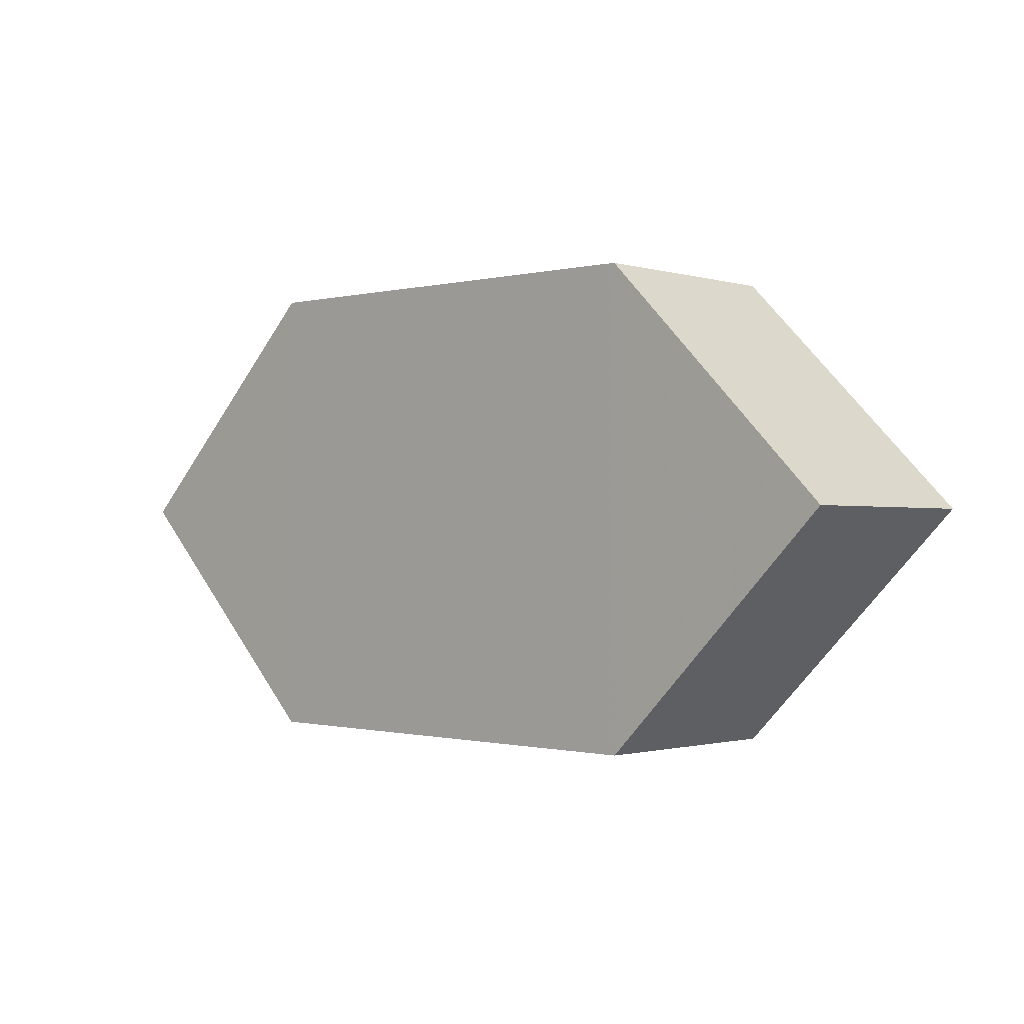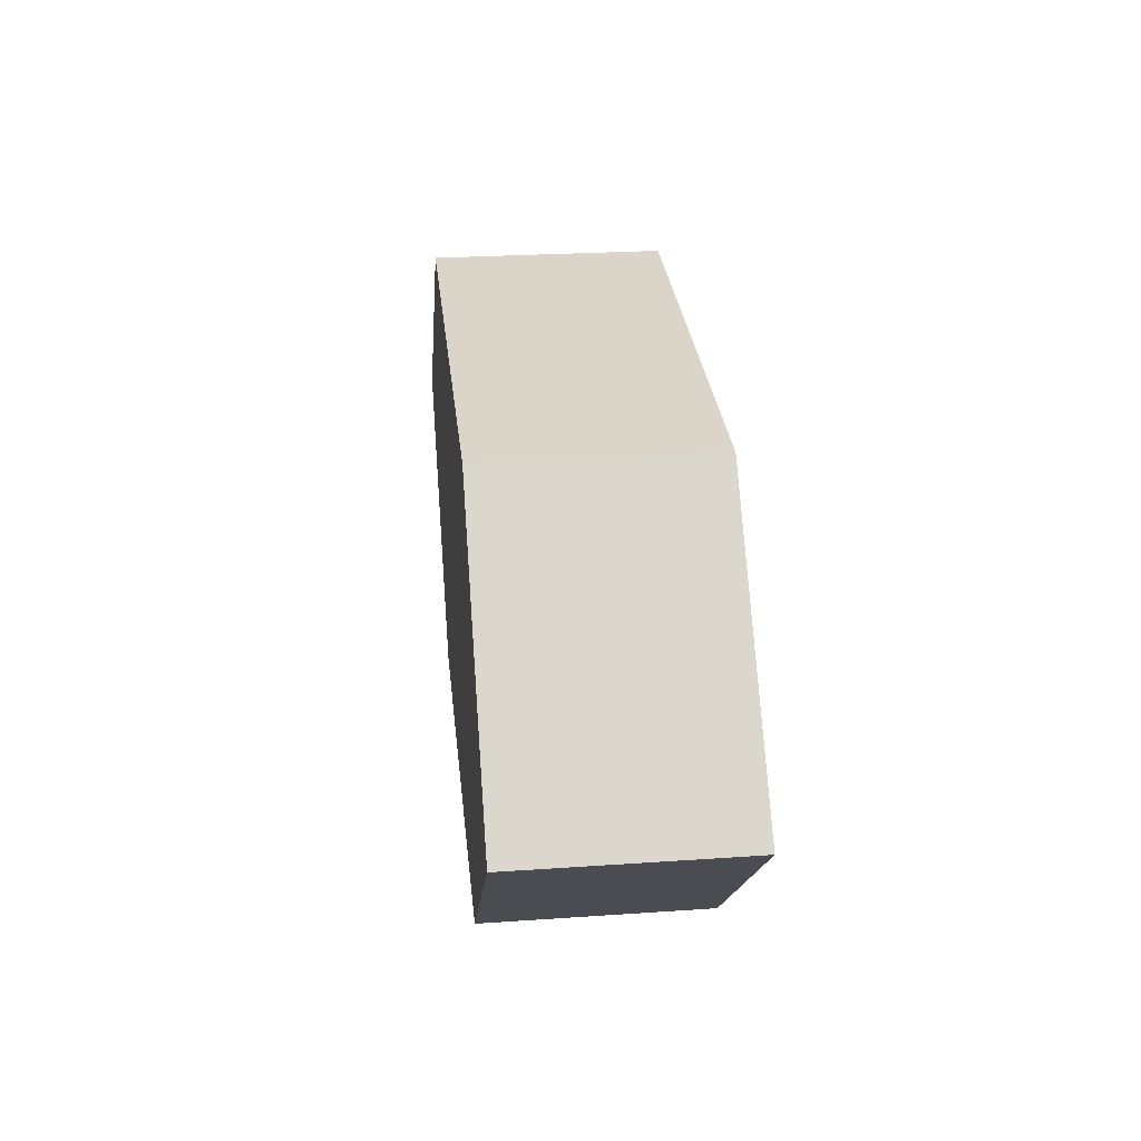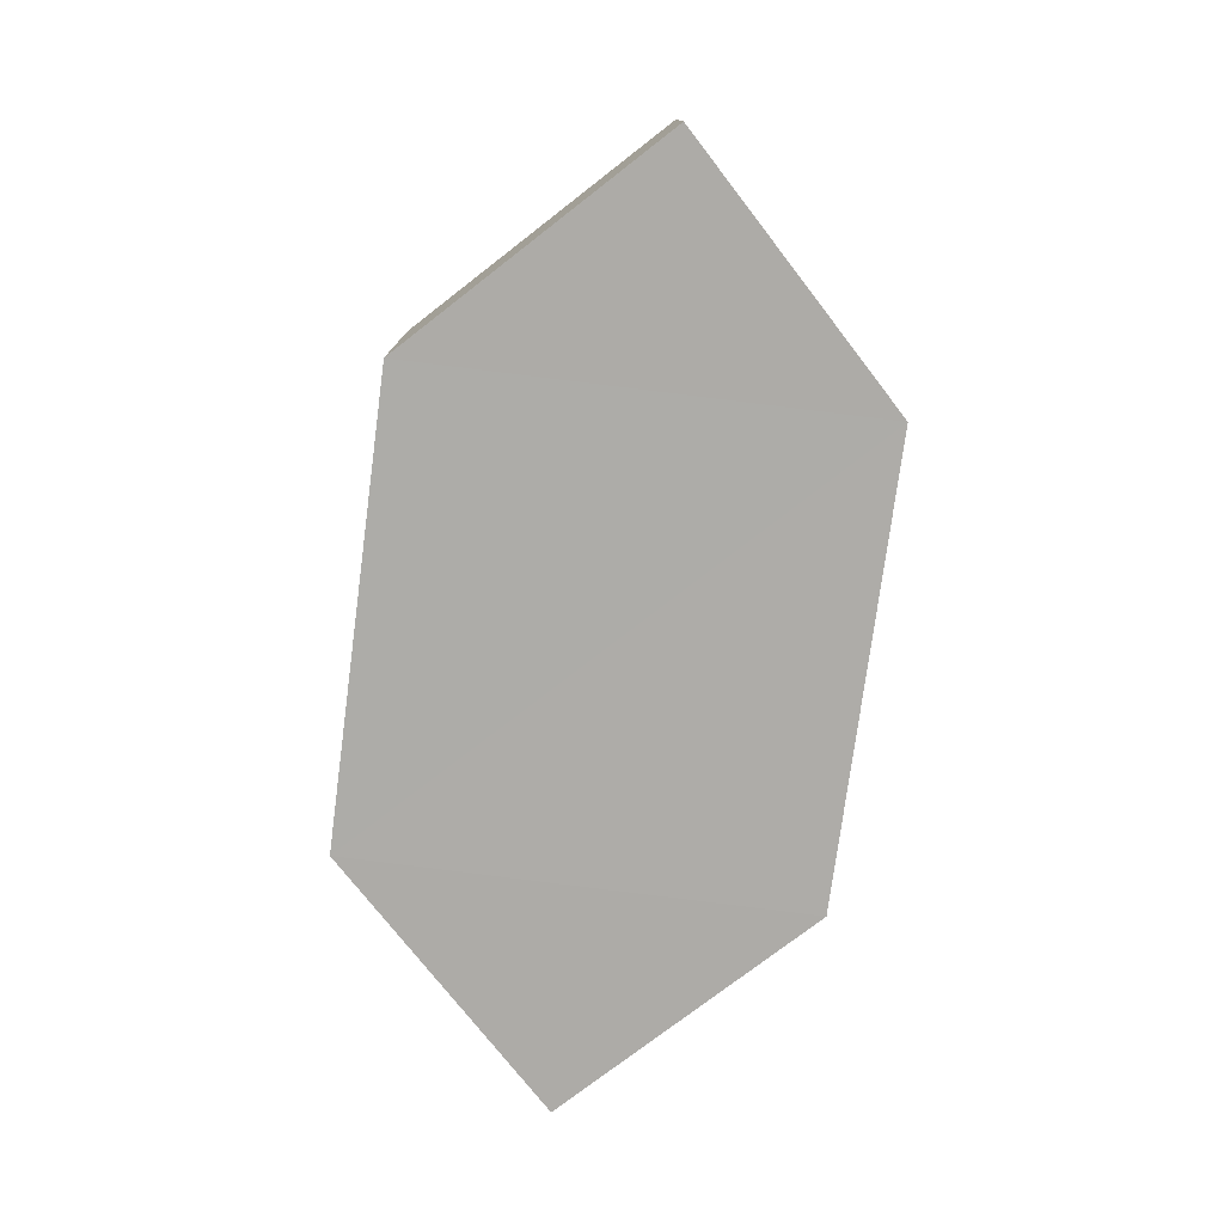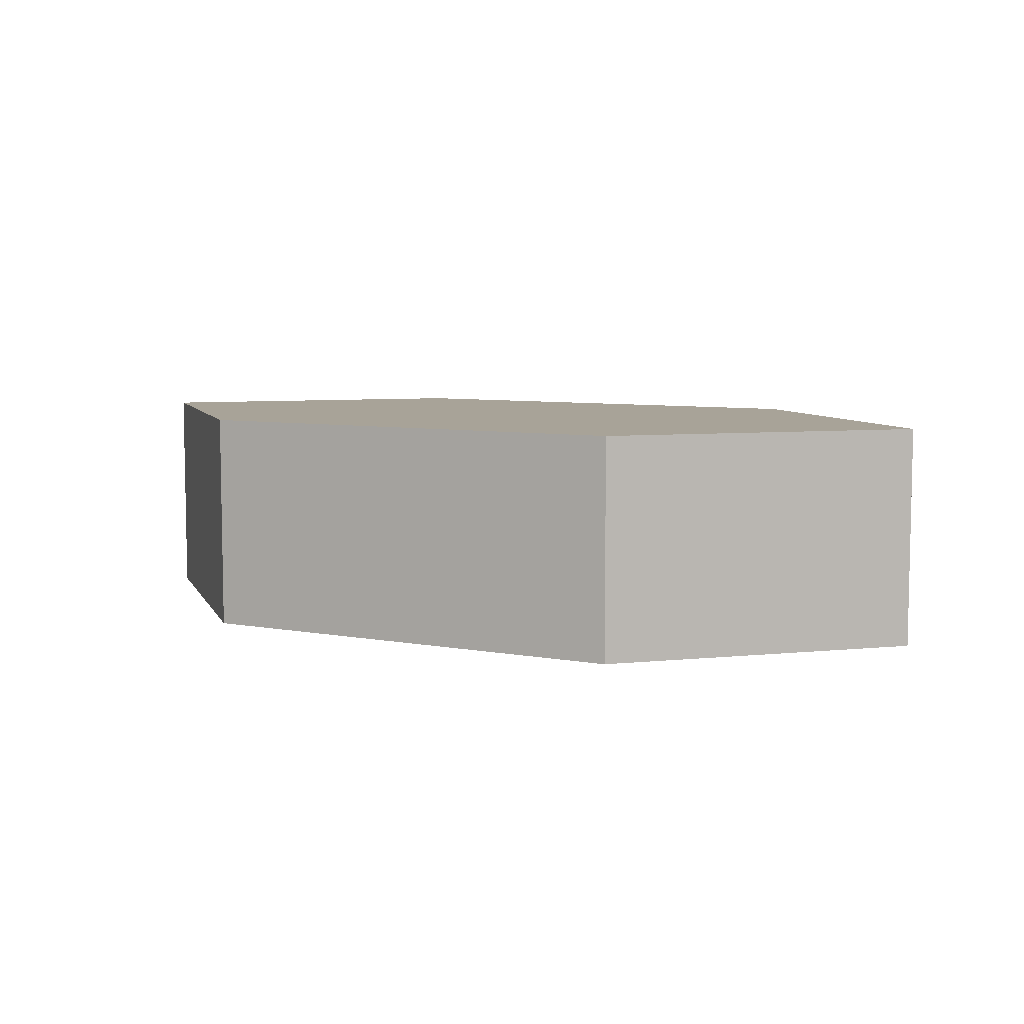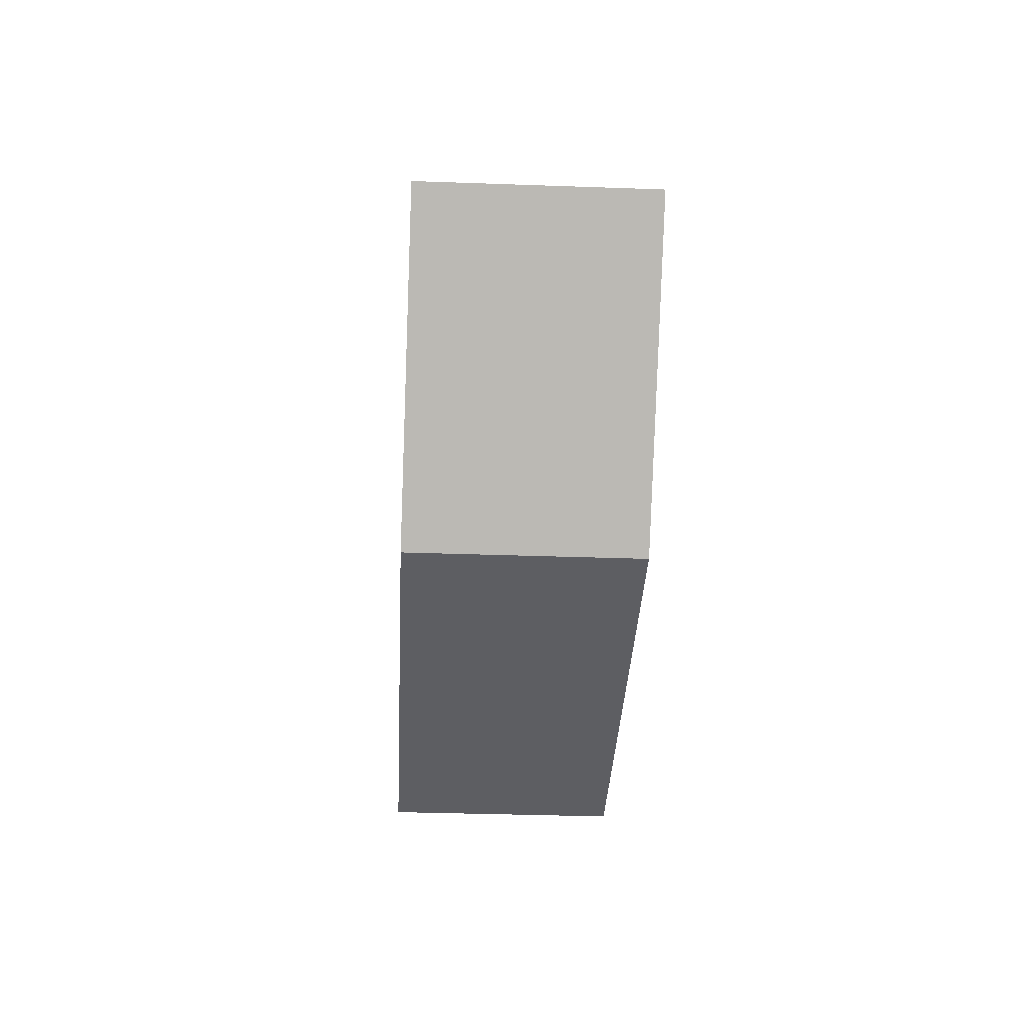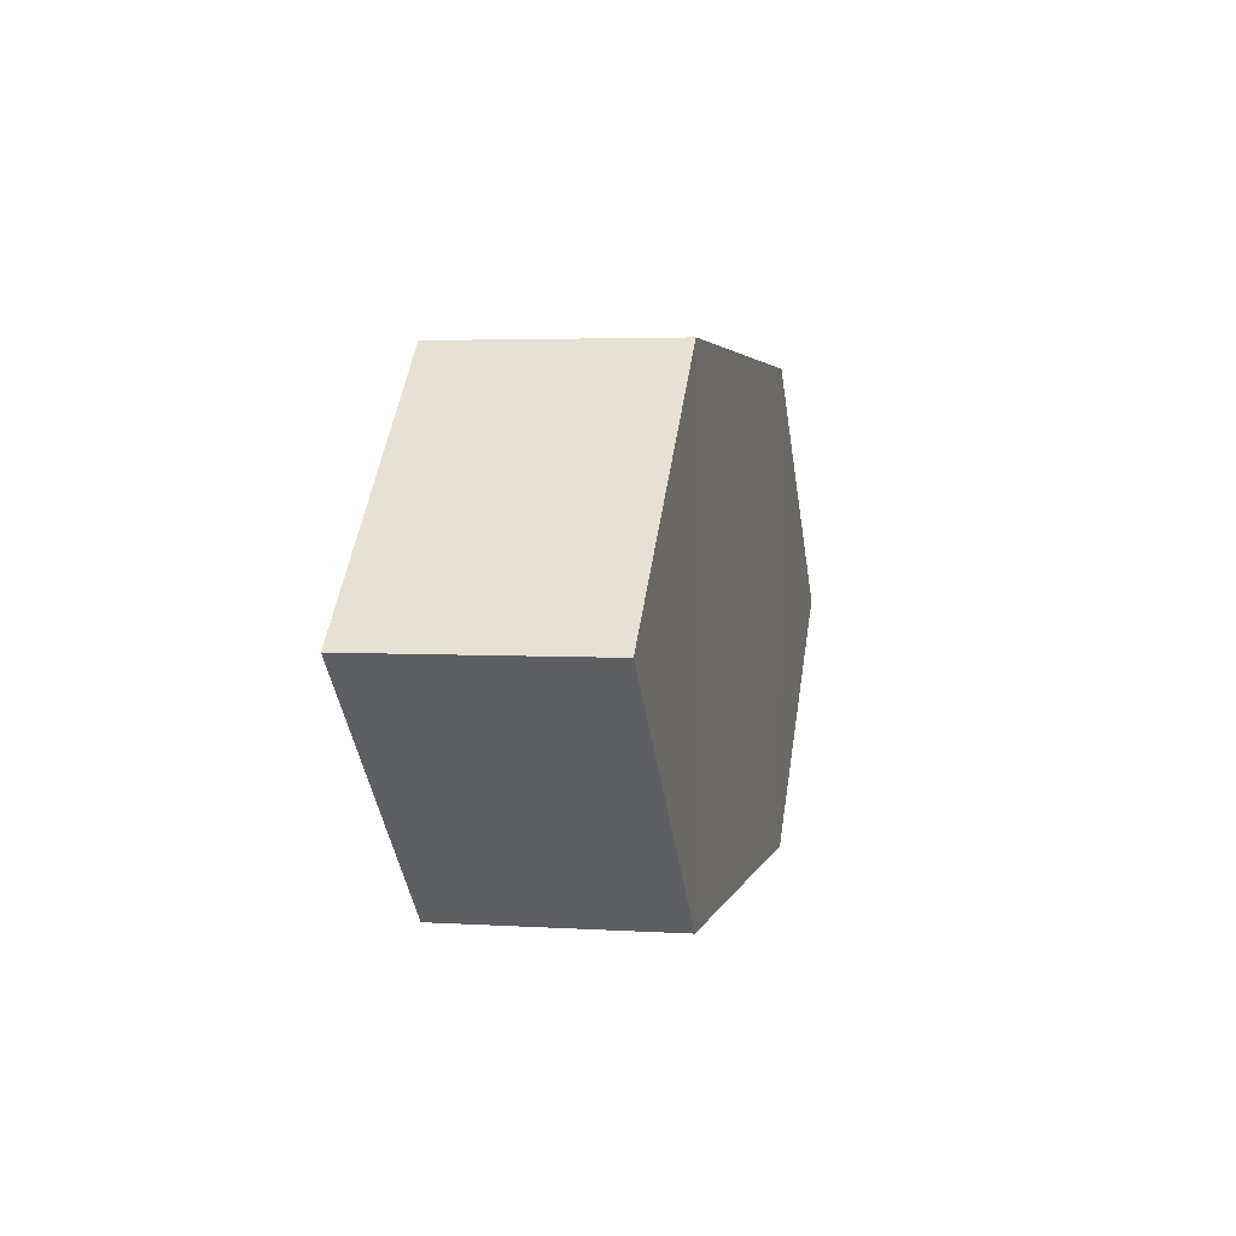
<metadata>
{"format":"obj","ext":"obj","renderer":"f3d","projection":"perspective","resolution":1024,"background":"white","views":[{"elev":-0.5,"azim":43.1,"up":"+Y"},{"elev":29.0,"azim":84.2,"up":"+Y"},{"elev":-76.6,"azim":82.7,"up":"+Z"},{"elev":6.9,"azim":28.5,"up":"+Z"},{"elev":-38.4,"azim":87.1,"up":"+Y"},{"elev":2.9,"azim":102.2,"up":"+Y"}]}
</metadata>
<code>
o 8306
v 2227 1871 13.98
v 2227 1871 13.97
v 2227 1871 13.97
v 2227 1870 13.97
v 2227 1870 13.97
v 2227 1871 13.97
v 2227 1870 13.98
v 2227 1870 13.98
v 2227 1871 13.98
v 2227 1870 13.98
v 2227 1871 13.98
v 2227 1870 13.97
v 2227 1871 13.97
v 2227 1871 13.98
v 2227 1870 13.97
v 2227 1870 13.97
v 2227 1870 13.97
v 2227 1870 13.98
v 2227 1870 13.97
v 2227 1870 13.98
v 2227 1870 13.97
v 2227 1870 13.97
v 2227 1871 13.98
v 2227 1870 13.98
v 2227 1870 13.97
v 2227 1871 13.97
v 2227 1870 13.98
v 2227 1870 13.98
v 2227 1870 13.98
v 2227 1870 13.98
v 2227 1870 13.97
v 2227 1870 13.98
f 1 2 3
f 4 3 2
f 5 1 6
f 7 4 8
f 8 9 10
f 11 12 10
f 13 9 14
f 6 15 16
f 17 18 16
f 17 13 19
f 20 15 21
f 22 20 19
f 11 20 23
f 24 13 23
f 19 2 25
f 26 27 25
f 23 28 29
f 30 31 29
f 4 28 32
f 1 32 28

</code>
